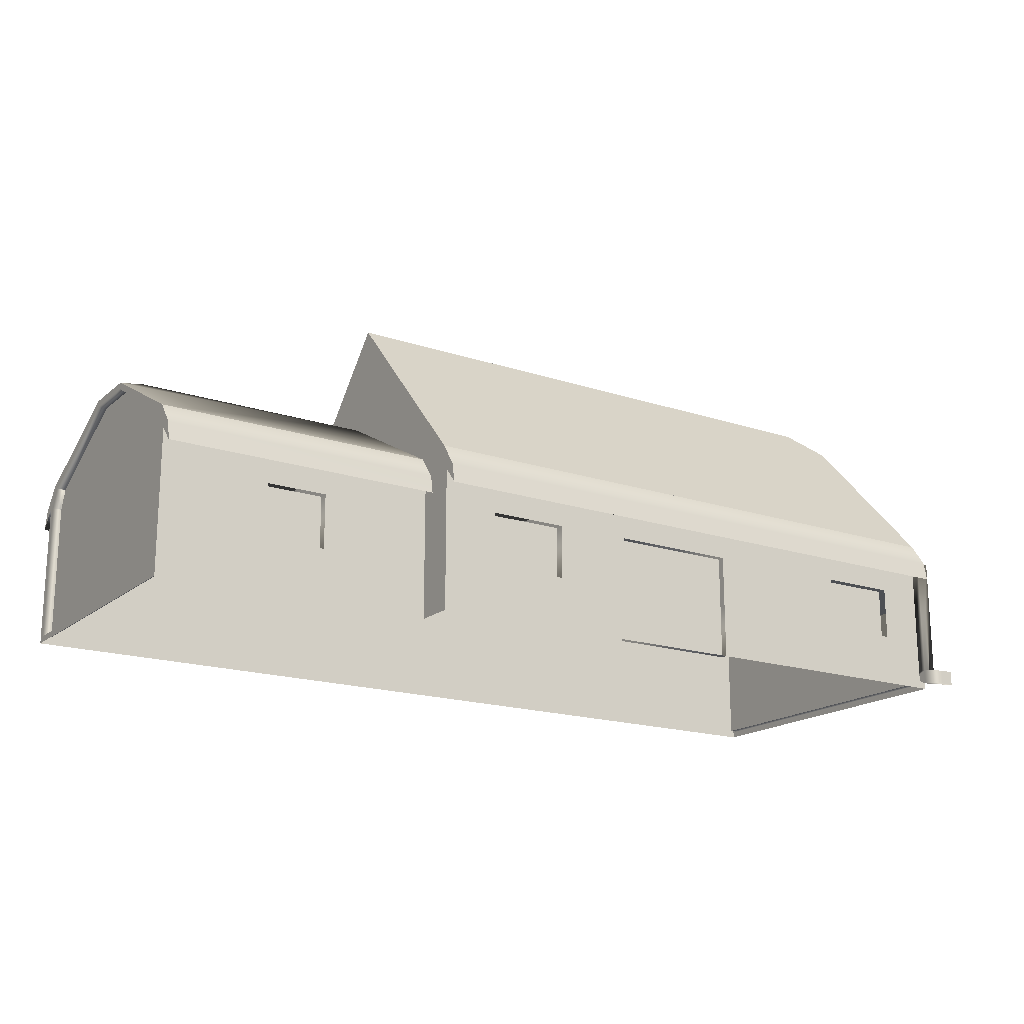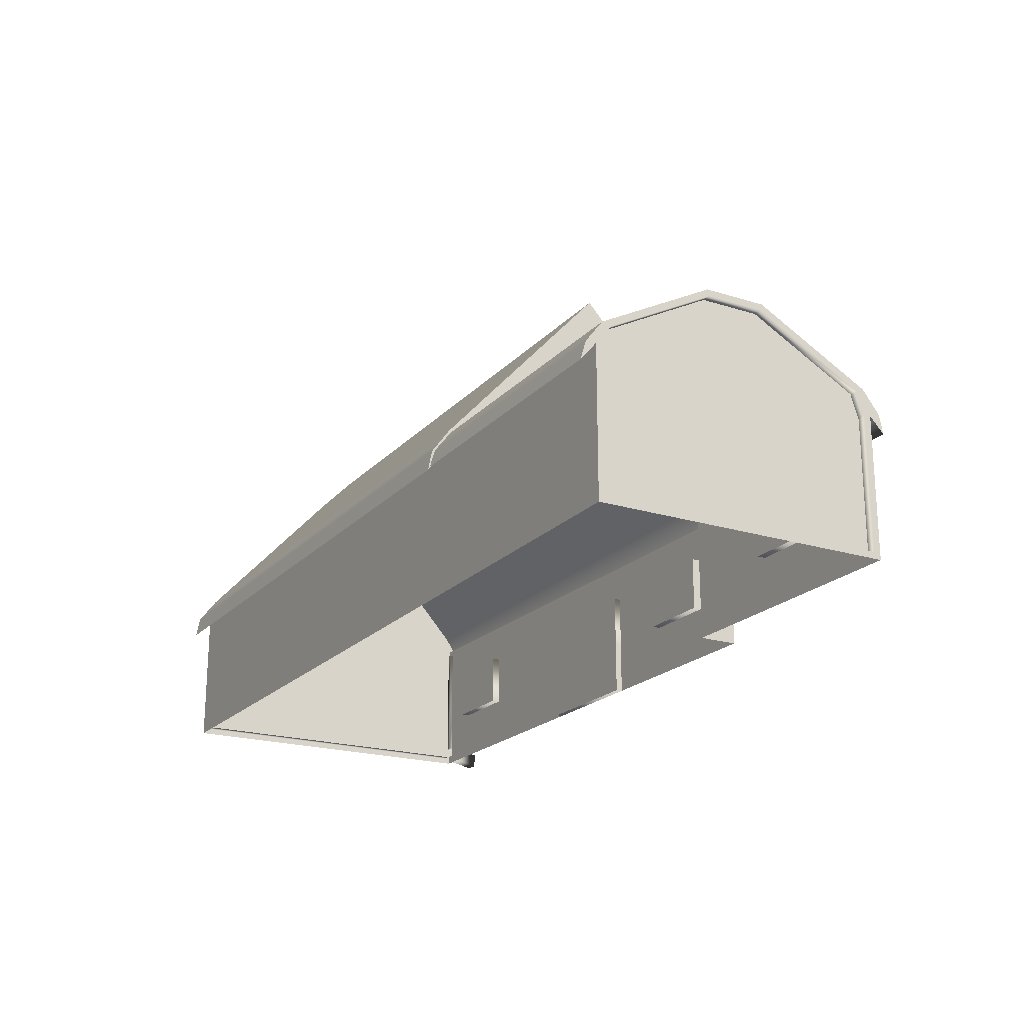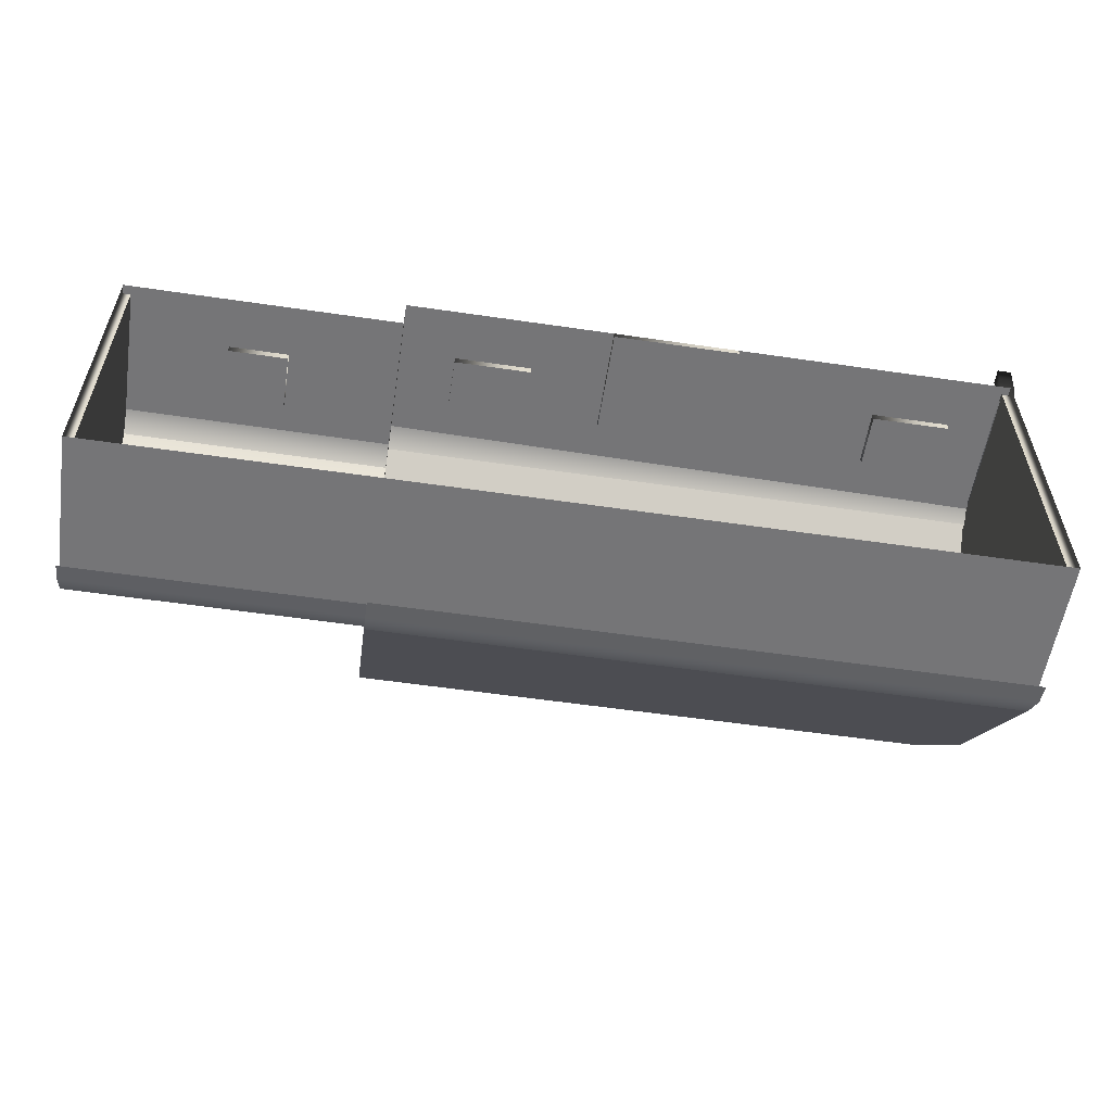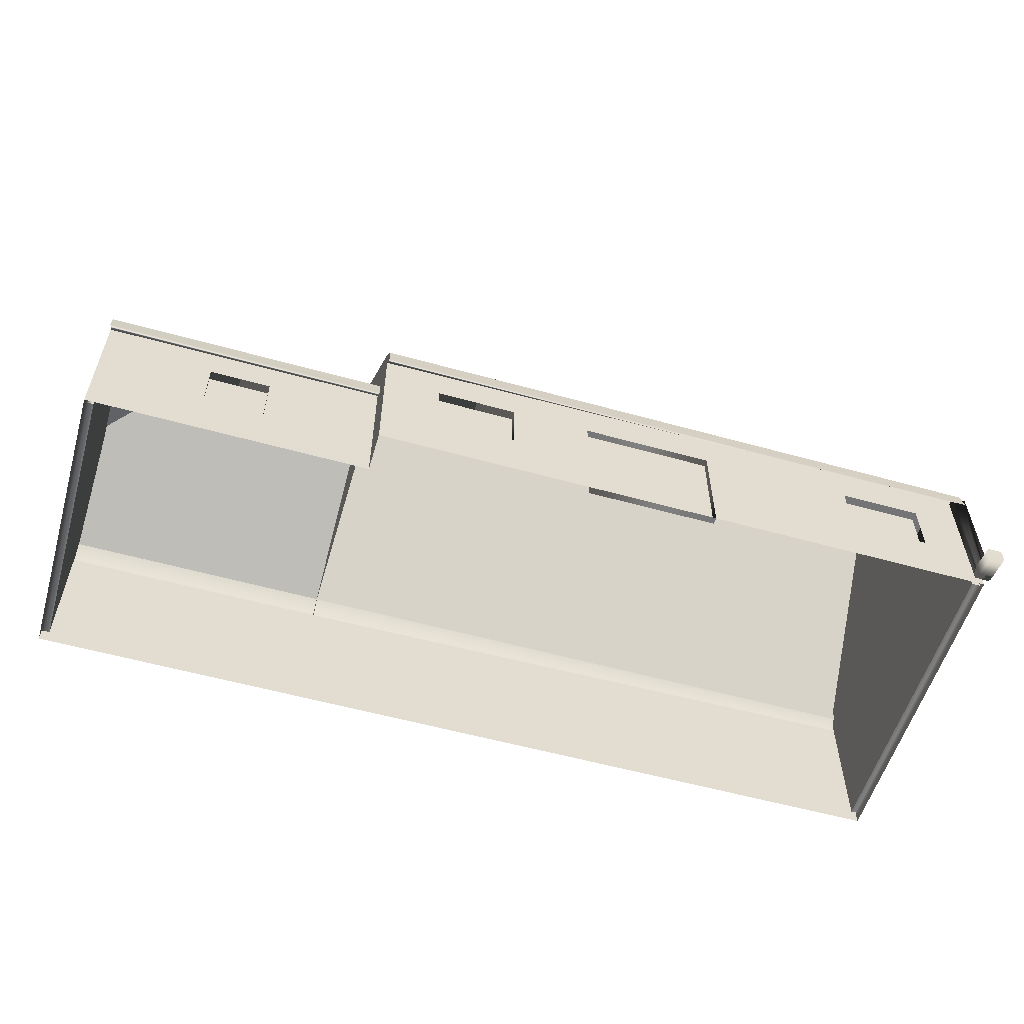
<metadata>
{"format":"obj","ext":"obj","renderer":"f3d","projection":"perspective","resolution":1024,"background":"white","views":[{"elev":-18.0,"azim":-33.0,"up":"+Y"},{"elev":-20.6,"azim":-119.5,"up":"+Y"},{"elev":-56.6,"azim":-8.7,"up":"+Z"},{"elev":-56.3,"azim":-16.3,"up":"+Y"}]}
</metadata>
<code>
g
v  -17.34 18.28 17.51
v  63.82 19.4 17.51
v  -17.34 18.53 -25.88
v  63.82 19.55 -25.88
v  -17.34 20.86 12.12
v  -53.04 21.31 11.48
v  -53.04 18.53 -25.88
v  -17.34 30.99 -6.776
v  -53.04 28.95 -2.926
v  -17.34 21.56 16.88
v  -17.34 20.86 16.55
v  63.82 20.86 16.55
v  63.82 21.56 16.88
v  -17.34 21.31 -25.03
v  -17.34 20.86 -24.91
v  -17.34 21.56 -25.24
v  63.82 21.56 -25.24
v  63.82 20.86 -24.91
v  -17.34 20.86 11.36
v  -17.34 21.31 11.48
v  -17.34 18.16 12.33
v  -53.04 20.86 11.36
v  -53.04 18.04 12.33
v  -53.04 20.86 -24.91
v  -53.04 21.31 -25.03
v  63.82 18.55 18.93
v  -17.34 18.55 18.93
v  -17.34 16.04 19.39
v  63.82 16.04 19.39
v  -17.34 18.27 -27.62
v  63.82 18.27 -27.62
v  63.82 15.67 -28.12
v  -17.34 15.67 -28.12
v  -17.34 18.45 13.68
v  -53.04 18.45 13.68
v  -53.04 16.09 14.16
v  -17.34 16.09 14.1
v  -53.04 18.45 -27.2
v  -17.34 18.45 -27.2
v  -17.34 16.1 -27.9
v  -53.04 16.1 -27.9
v  63.82 41.52 -1.284
v  63.82 41.52 -7.083
v  -53.04 28.95 -10.63
v  63.82 19.3 -25.06
v  63.82 20.77 -23.98
v  63.82 21.42 -24.28
v  63.82 40.73 -6.713
v  63.82 40.73 -1.654
v  63.82 21.42 15.91
v  63.82 20.79 15.62
v  63.82 19.17 16.69
v  -53.04 18.38 -25.06
v  -53.04 17.91 11.51
v  -53.04 20.83 10.51
v  -53.04 20.91 10.53
v  -53.04 28.16 -3.136
v  -53.04 28.16 -10.42
v  -53.04 20.91 -24.08
v  -53.04 20.8 -24.06
v  62.69 19.3 -25.06
v  62.69 20.77 -23.98
v  62.69 21.42 -24.28
v  62.69 40.73 -6.713
v  62.69 40.73 -1.654
v  62.69 21.42 15.91
v  62.69 20.79 15.62
v  62.69 19.17 16.69
v  -51.92 18.38 -25.06
v  -51.92 17.91 11.51
v  -51.92 20.83 10.51
v  -51.92 20.91 10.53
v  -51.92 28.16 -3.136
v  -51.92 28.16 -10.42
v  -51.92 20.91 -24.08
v  -51.92 20.8 -24.06
g Roof
f 19 15 14
f 19 14 8
f 20 19 8
f 1 10 11
f 2 12 13
f 15 16 3
f 3 14 15
f 4 17 18
f 20 21 5
f 5 19 20
f 6 22 23
f 7 24 25
f 10 1 28
f 28 27 10
f 2 13 26
f 26 29 2
f 17 4 32
f 32 31 17
f 3 16 30
f 30 33 3
f 6 23 36
f 36 35 6
f 21 20 34
f 34 37 21
f 14 3 40
f 40 39 14
f 7 25 38
f 38 41 7
f 4 18 46
f 46 45 4
f 18 17 47
f 47 46 18
f 17 43 48
f 48 47 17
f 43 42 49
f 49 48 43
f 42 13 50
f 50 49 42
f 13 12 51
f 51 50 13
f 12 2 52
f 52 51 12
f 23 22 55
f 55 54 23
f 22 6 56
f 56 55 22
f 6 9 57
f 57 56 6
f 9 44 58
f 58 57 9
f 44 25 59
f 59 58 44
f 25 24 60
f 60 59 25
f 24 7 53
f 53 60 24
f 45 46 62
f 62 61 45
f 46 47 63
f 63 62 46
f 47 48 64
f 64 63 47
f 48 49 65
f 65 64 48
f 49 50 66
f 66 65 49
f 50 51 67
f 67 66 50
f 51 52 68
f 68 67 51
f 54 55 71
f 71 70 54
f 55 56 72
f 72 71 55
f 56 57 73
f 73 72 56
f 57 58 74
f 74 73 57
f 58 59 75
f 75 74 58
f 59 60 76
f 76 75 59
f 60 53 69
f 69 76 60
g
v  64.65 2.413 17.09
v  62.82 2.413 17.09
v  64.65 2.413 18.61
v  62.82 2.413 18.61
v  64.65 18.51 18.61
v  64.65 18.51 17.09
v  62.82 18.51 17.09
v  62.82 18.51 18.61
v  64.65 1.841 17.16
v  62.82 1.841 17.16
v  64.65 1.324 17.38
v  62.82 1.324 17.38
v  64.65 0.9148 17.72
v  62.82 0.9148 17.72
v  64.65 0.6518 18.14
v  62.82 0.6518 18.14
v  64.65 0.5612 18.61
v  62.82 0.5612 18.61
v  64.65 2.413 18.61
v  62.82 2.413 18.61
v  62.82 0.5612 18.61
v  64.65 0.5612 18.61
v  64.65 1.727 21.89
v  62.82 1.727 21.89
v  62.82 -0.1245 21.89
v  64.65 -0.1245 21.89
g Plane01
f 82 83 84
f 84 81 82
f 79 77 82
f 82 81 79
f 77 78 83
f 83 82 77
f 78 80 84
f 84 83 78
f 80 79 81
f 81 84 80
f 100 101 102
f 102 99 100
f 77 79 85
f 80 78 86
f 77 85 86
f 86 78 77
f 85 79 87
f 80 86 88
f 85 87 88
f 88 86 85
f 87 79 89
f 80 88 90
f 87 89 90
f 90 88 87
f 89 79 91
f 80 90 92
f 89 91 92
f 92 90 89
f 91 79 93
f 80 92 94
f 91 93 94
f 94 92 91
f 79 80 96
f 96 95 79
f 80 94 97
f 97 96 80
f 94 93 98
f 98 97 94
f 93 79 95
f 95 98 93
f 95 96 100
f 100 99 95
f 96 97 101
f 101 100 96
f 97 98 102
f 102 101 97
f 98 95 99
f 99 102 98
g
v  -53.04 2e-06 -25.88
v  -53.04 2e-06 12.33
v  63.82 0.7896 16.69
v  -53.04 0.7896 -25.06
v  -53.04 0.7896 11.51
v  62.69 0.7896 16.69
v  -51.92 0.7896 -25.06
v  -51.92 0.7896 11.51
v  -53.04 13.76 12.33
v  -53.04 6.775 12.33
v  -53.04 18.53 -25.88
v  -53.04 18.04 12.33
v  63.82 19.17 16.69
v  -53.04 18.38 -25.06
v  -53.04 17.91 11.51
v  62.69 19.17 16.69
v  -51.92 18.38 -25.06
v  -51.92 17.91 11.51
g Walls
f 113 103 106
f 106 116 113
f 111 114 117
f 112 111 117
f 104 112 117
f 104 117 107
f 115 105 108
f 108 118 115
f 116 106 109
f 109 119 116
f 107 117 120
f 120 110 107
g
v  -39.24 13.76 12.33
v  -39.24 6.775 12.33
v  -31.51 13.76 12.33
v  -31.51 6.775 12.33
v  -10.1 13.76 17.51
v  -10.1 6.775 17.51
v  0.0765 13.76 17.51
v  0.0765 6.775 17.51
v  56.89 13.76 17.51
v  56.89 6.775 17.51
v  46.52 13.76 17.51
v  46.52 6.775 17.51
v  -39.24 13.76 11.23
v  -39.24 6.775 11.23
v  -31.51 6.775 11.23
v  -31.51 13.76 11.23
v  -10.1 13.76 16.41
v  -10.1 6.775 16.41
v  0.0765 6.775 16.41
v  0.0765 13.76 16.41
v  56.89 13.76 16.41
v  46.52 13.76 16.41
v  46.52 6.775 16.41
v  56.89 6.775 16.41
g Frames
f 121 122 134
f 134 133 121
f 122 124 135
f 135 134 122
f 124 123 136
f 136 135 124
f 123 121 133
f 133 136 123
f 125 126 138
f 138 137 125
f 126 128 139
f 139 138 126
f 128 127 140
f 140 139 128
f 127 125 137
f 137 140 127
f 129 131 142
f 142 141 129
f 131 132 143
f 143 142 131
f 132 130 144
f 144 143 132
f 130 129 141
f 141 144 130
g
v  10.13 0 17.51
v  10.13 13.76 17.51
v  10.13 6.775 17.51
v  26.8 0 17.51
v  26.8 13.76 17.51
v  26.8 6.775 17.51
v  10.13 6.775 16.65
v  10.13 -0 16.65
v  26.8 -0 16.65
v  26.8 6.775 16.65
v  26.8 13.76 16.65
v  10.13 13.76 16.65
g frame_door
f 147 145 152
f 152 151 147
f 145 148 153
f 153 152 145
f 148 150 154
f 154 153 148
f 150 149 155
f 155 154 150
f 149 146 156
f 156 155 149
f 146 147 151
f 151 156 146
g
v  26.8 0 17.51
v  63.82 0 17.51
v  63.82 6.775 17.51
v  56.89 6.775 17.51
v  46.52 6.775 17.51
v  26.8 6.775 17.51
g f1
f 157 158 159
f 157 159 160
f 157 160 161
f 157 161 162
g
v  46.52 6.775 17.51
v  26.8 6.775 17.51
v  46.52 13.76 17.51
v  26.8 13.76 17.51
g f2
f 166 164 163
f 163 165 166
g
v  56.89 6.775 17.51
v  63.82 13.76 17.51
v  63.82 6.775 17.51
v  56.89 13.76 17.51
g f3
f 168 170 167
f 167 169 168
g
v  56.89 13.76 17.51
v  46.52 13.76 17.51
v  26.8 13.76 17.51
v  63.82 13.76 17.51
v  -17.34 13.76 17.51
v  -17.34 18.28 17.51
v  63.82 19.4 17.51
v  -10.1 13.76 17.51
v  0.0765 13.76 17.51
v  10.13 13.76 17.51
g f4
f 177 176 175
f 177 175 178
f 177 178 179
f 177 179 180
f 177 180 173
f 177 173 172
f 177 172 171
f 174 177 171
g
v  -39.24 13.76 11.23
v  -39.24 6.775 11.23
v  -31.51 6.775 11.23
v  -31.51 13.76 11.23
v  -10.1 13.76 16.41
v  -10.1 6.775 16.41
v  0.0765 6.775 16.41
v  0.0765 13.76 16.41
v  56.89 13.76 16.41
v  46.52 13.76 16.41
v  46.52 6.775 16.41
v  56.89 6.775 16.41
g Window
f 181 182 183
f 183 184 181
f 185 186 187
f 187 188 185
f 190 191 192
f 192 189 190
g
v  10.13 6.775 16.65
v  10.13 -0 16.65
v  26.8 -0 16.65
v  26.8 6.775 16.65
v  26.8 13.76 16.65
v  10.13 13.76 16.65
g door1
f 195 196 193
f 193 194 195
f 198 193 196
f 196 197 198
g
v  -10.1 13.76 17.51
v  0.0765 13.76 17.51
v  10.13 13.76 17.51
v  -17.34 13.76 17.51
v  -17.34 6.775 17.51
v  -10.1 6.775 17.51
v  0.0765 6.775 17.51
v  10.13 6.775 17.51
g f5
f 202 203 204
f 204 199 202
f 200 205 206
f 206 201 200
g
v  -10.1 6.775 17.51
v  0.0765 6.775 17.51
v  10.13 0 17.51
v  10.13 6.775 17.51
v  -17.34 0 17.51
v  -17.34 6.775 17.51
g f6
f 211 209 210
f 211 210 208
f 211 208 207
f 211 207 212
g
v  62.69 0.7896 16.69
v  62.69 0.7896 -25.06
v  62.69 19.3 -25.06
v  62.69 20.77 -23.98
v  62.69 20.79 15.62
v  62.69 19.17 16.69
v  62.69 11.48 -25.06
v  62.69 11.45 16.69
g f8
f 214 219 220
f 220 213 214
f 215 216 217
f 217 218 220
f 215 217 220
f 219 215 220
g
v  62.69 20.77 -23.98
v  62.69 21.42 -24.28
v  62.69 40.73 -6.713
v  62.69 40.73 -1.654
v  62.69 21.42 15.91
v  62.69 20.79 15.62
v  62.69 30.37 -16.14
v  62.69 31.07 7.139
g f9
f 226 221 222
f 222 227 228
f 226 222 228
f 225 226 228
f 223 224 228
f 228 227 223
g
v  63.82 13.76 17.51
v  63.82 6.775 17.51
v  63.82 19.4 17.51
v  63.82 19.3 -25.06
v  62.69 19.3 -25.06
v  63.82 0 17.51
v  63.82 0 -25.88
v  63.82 0.7896 16.69
v  63.82 0.7896 -25.06
v  62.69 0.7896 -25.06
v  63.82 19.55 -25.88
v  63.82 19.17 16.69
g q1
f 235 239 232
f 232 237 235
f 230 234 236
f 229 230 236
f 231 229 236
f 231 236 240
f 237 232 233
f 233 238 237
g
v  63.82 0 17.51
v  63.82 0.7896 -25.06
v  62.69 0.7896 -25.06
v  63.82 0 -25.88
v  63.82 0.7896 16.69
v  62.69 0.7896 16.69
g q2
f 241 244 242
f 242 245 241
f 245 242 243
f 243 246 245
g
v  63.82 0 -25.88
v  63.82 19.55 -25.88
v  -17.34 0 -25.88
v  -17.34 18.53 -25.88
v  63.82 8.431 -25.88
v  -17.34 8.481 -25.88
g w1
f 249 252 251
f 251 247 249
f 250 248 251
f 251 252 250
g
v  -17.34 0 -25.88
v  -17.34 18.53 -25.88
v  -53.04 2e-06 -25.88
v  -53.04 18.53 -25.88
v  -17.34 9.053 -25.88
v  -53.04 8.872 -25.88
g w2
f 257 258 256
f 256 254 257
f 253 255 258
f 258 257 253
g
v  59.27 44.71 -4.183
v  -17.34 44.71 -4.183
v  -17.34 21.56 16.88
v  63.82 21.56 16.88
v  63.82 41.52 -1.284
v  -17.34 32.79 6.657
v  63.82 32.95 6.51
v  23.7 21.56 16.88
v  26.38 44.71 -4.183
v  25.01 32.88 6.581
g Roof1
f 266 268 264
f 264 261 266
f 263 259 267
f 263 267 268
f 265 263 268
f 262 265 268
f 268 266 262
f 260 264 268
f 268 267 260
g
v  -17.34 18.28 17.51
v  63.82 19.4 17.51
v  -17.34 21.56 16.88
v  63.82 21.56 16.88
v  63.82 18.55 18.93
v  -17.34 18.55 18.93
v  -17.34 16.04 19.39
v  63.82 16.04 19.39
g w3
f 274 275 276
f 276 273 274
f 272 271 274
f 274 273 272
f 269 270 276
f 276 275 269
g
v  -51.92 20.83 10.51
v  -51.92 20.91 10.53
v  -51.92 28.16 -3.136
v  -51.92 28.16 -10.42
v  -51.92 20.91 -24.08
v  -51.92 20.8 -24.06
v  -51.92 0.7896 -25.06
v  -51.92 0.7896 11.51
v  -51.92 18.38 -25.06
v  -51.92 17.91 11.51
v  -51.92 10.97 -25.06
v  -51.92 10.57 11.51
g w04
f 284 288 287
f 287 283 284
f 282 277 278
f 278 279 280
f 282 278 280
f 281 282 280
f 286 277 282
f 282 285 287
f 286 282 287
f 288 286 287
g
v  -39.24 13.76 12.33
v  -39.24 6.775 12.33
v  -31.51 13.76 12.33
v  -31.51 6.775 12.33
v  -17.34 0 12.33
v  -53.04 2e-06 12.33
v  -17.34 13.76 12.33
v  -53.04 13.76 12.33
v  -17.34 6.775 12.33
v  -53.04 6.775 12.33
v  -17.34 18.16 12.33
v  -53.04 18.04 12.33
g w4
f 290 298 294
f 292 290 294
f 297 292 294
f 293 297 294
f 299 300 296
f 299 296 289
f 299 289 291
f 295 299 291
f 295 291 292
f 292 297 295
f 296 298 290
f 290 289 296
g
v  -17.34 44.71 -4.183
v  -17.34 20.86 12.12
v  -17.34 21.56 16.88
v  -17.34 20.86 16.55
v  -17.34 20.86 -24.91
v  -17.34 21.56 -25.24
v  -17.34 20.86 11.36
v  -17.34 31.49 7.838
v  -17.34 31.37 -16.32
g w05
f 306 305 307
f 306 307 302
f 302 304 303
f 306 302 303
f 306 303 308
f 306 308 309
f 308 301 309
g
v  -17.34 0 17.51
v  -17.34 0 12.33
v  -17.34 6.775 12.33
v  -17.34 6.775 17.51
v  -17.34 10.74 17.51
v  -17.34 10.96 12.33
g r1
f 313 314 315
f 310 313 315
f 310 315 312
f 311 310 312
g
v  -17.34 13.76 17.51
v  -17.34 13.76 12.33
v  -17.34 18.28 17.51
v  -17.34 18.16 12.33
v  -17.34 10.74 17.51
v  -17.34 10.96 12.33
v  -17.34 20.86 12.12
v  -17.34 20.86 16.55
g a1
f 316 318 323
f 320 316 323
f 323 322 319
f 320 323 319
f 320 319 317
f 320 317 321
g
v  -53.04 2e-06 -25.88
v  -53.04 2e-06 12.33
v  -53.04 0.7896 -25.06
v  -53.04 0.7896 11.51
v  -51.92 0.7896 -25.06
v  -51.92 0.7896 11.51
g r02
f 324 325 327
f 327 326 324
f 326 327 329
f 329 328 326
g
v  -17.34 18.53 -25.88
v  63.82 19.55 -25.88
v  -17.34 21.56 -25.24
v  63.82 21.56 -25.24
v  -17.34 18.27 -27.62
v  63.82 18.27 -27.62
v  63.82 15.67 -28.12
v  -17.34 15.67 -28.12
v  21.88 21.56 -25.24
g r2
f 335 336 337
f 337 334 335
f 338 333 335
f 332 338 335
f 332 335 334
f 331 330 337
f 337 336 331
g
v  -17.34 44.71 -4.183
v  59.27 44.71 -4.183
v  63.82 41.52 -7.083
v  -17.34 32.26 -15.5
v  63.82 31.64 -16.07
v  21.95 44.71 -4.183
v  21.91 31.96 -15.78
v  -17.34 21.56 -25.24
v  63.82 21.56 -25.24
v  21.88 21.56 -25.24
g gr
f 348 345 343
f 343 347 348
f 339 344 345
f 345 342 339
f 346 342 345
f 345 348 346
f 340 341 343
f 340 343 345
f 344 340 345
g
v  -53.04 21.31 11.48
v  -17.34 30.99 -6.776
v  -53.04 28.95 -2.926
v  -17.34 21.31 -25.03
v  -17.34 21.31 11.48
v  -53.04 21.31 -25.03
v  -48.49 30.99 -6.776
v  -53.04 28.95 -10.63
g g1
f 354 356 355
f 352 354 355
f 352 355 350
f 349 353 350
f 350 355 351
f 349 350 351
g
v  59.27 44.71 -4.183
v  -48.49 30.99 -6.776
v  -53.04 28.95 -2.926
v  63.82 41.52 -1.284
v  63.82 41.52 -7.083
v  -53.04 28.95 -10.63
g s1
f 357 360 361
f 359 358 362
g
v  -17.34 18.53 -25.88
v  -53.04 21.31 11.48
v  -53.04 18.53 -25.88
v  -17.34 21.31 -25.03
v  -17.34 21.31 11.48
v  -17.34 18.16 12.33
v  -53.04 18.04 12.33
v  -53.04 21.31 -25.03
v  -17.34 18.45 13.68
v  -53.04 18.45 13.68
v  -53.04 16.09 14.16
v  -17.34 16.09 14.1
v  -53.04 18.45 -27.2
v  -17.34 18.45 -27.2
v  -17.34 16.1 -27.9
v  -53.04 16.1 -27.9
g s2
f 372 373 374
f 374 371 372
f 376 377 378
f 378 375 376
f 367 364 372
f 372 371 367
f 369 368 374
f 374 373 369
f 370 366 376
f 376 375 370
f 363 365 378
f 378 377 363
g

</code>
